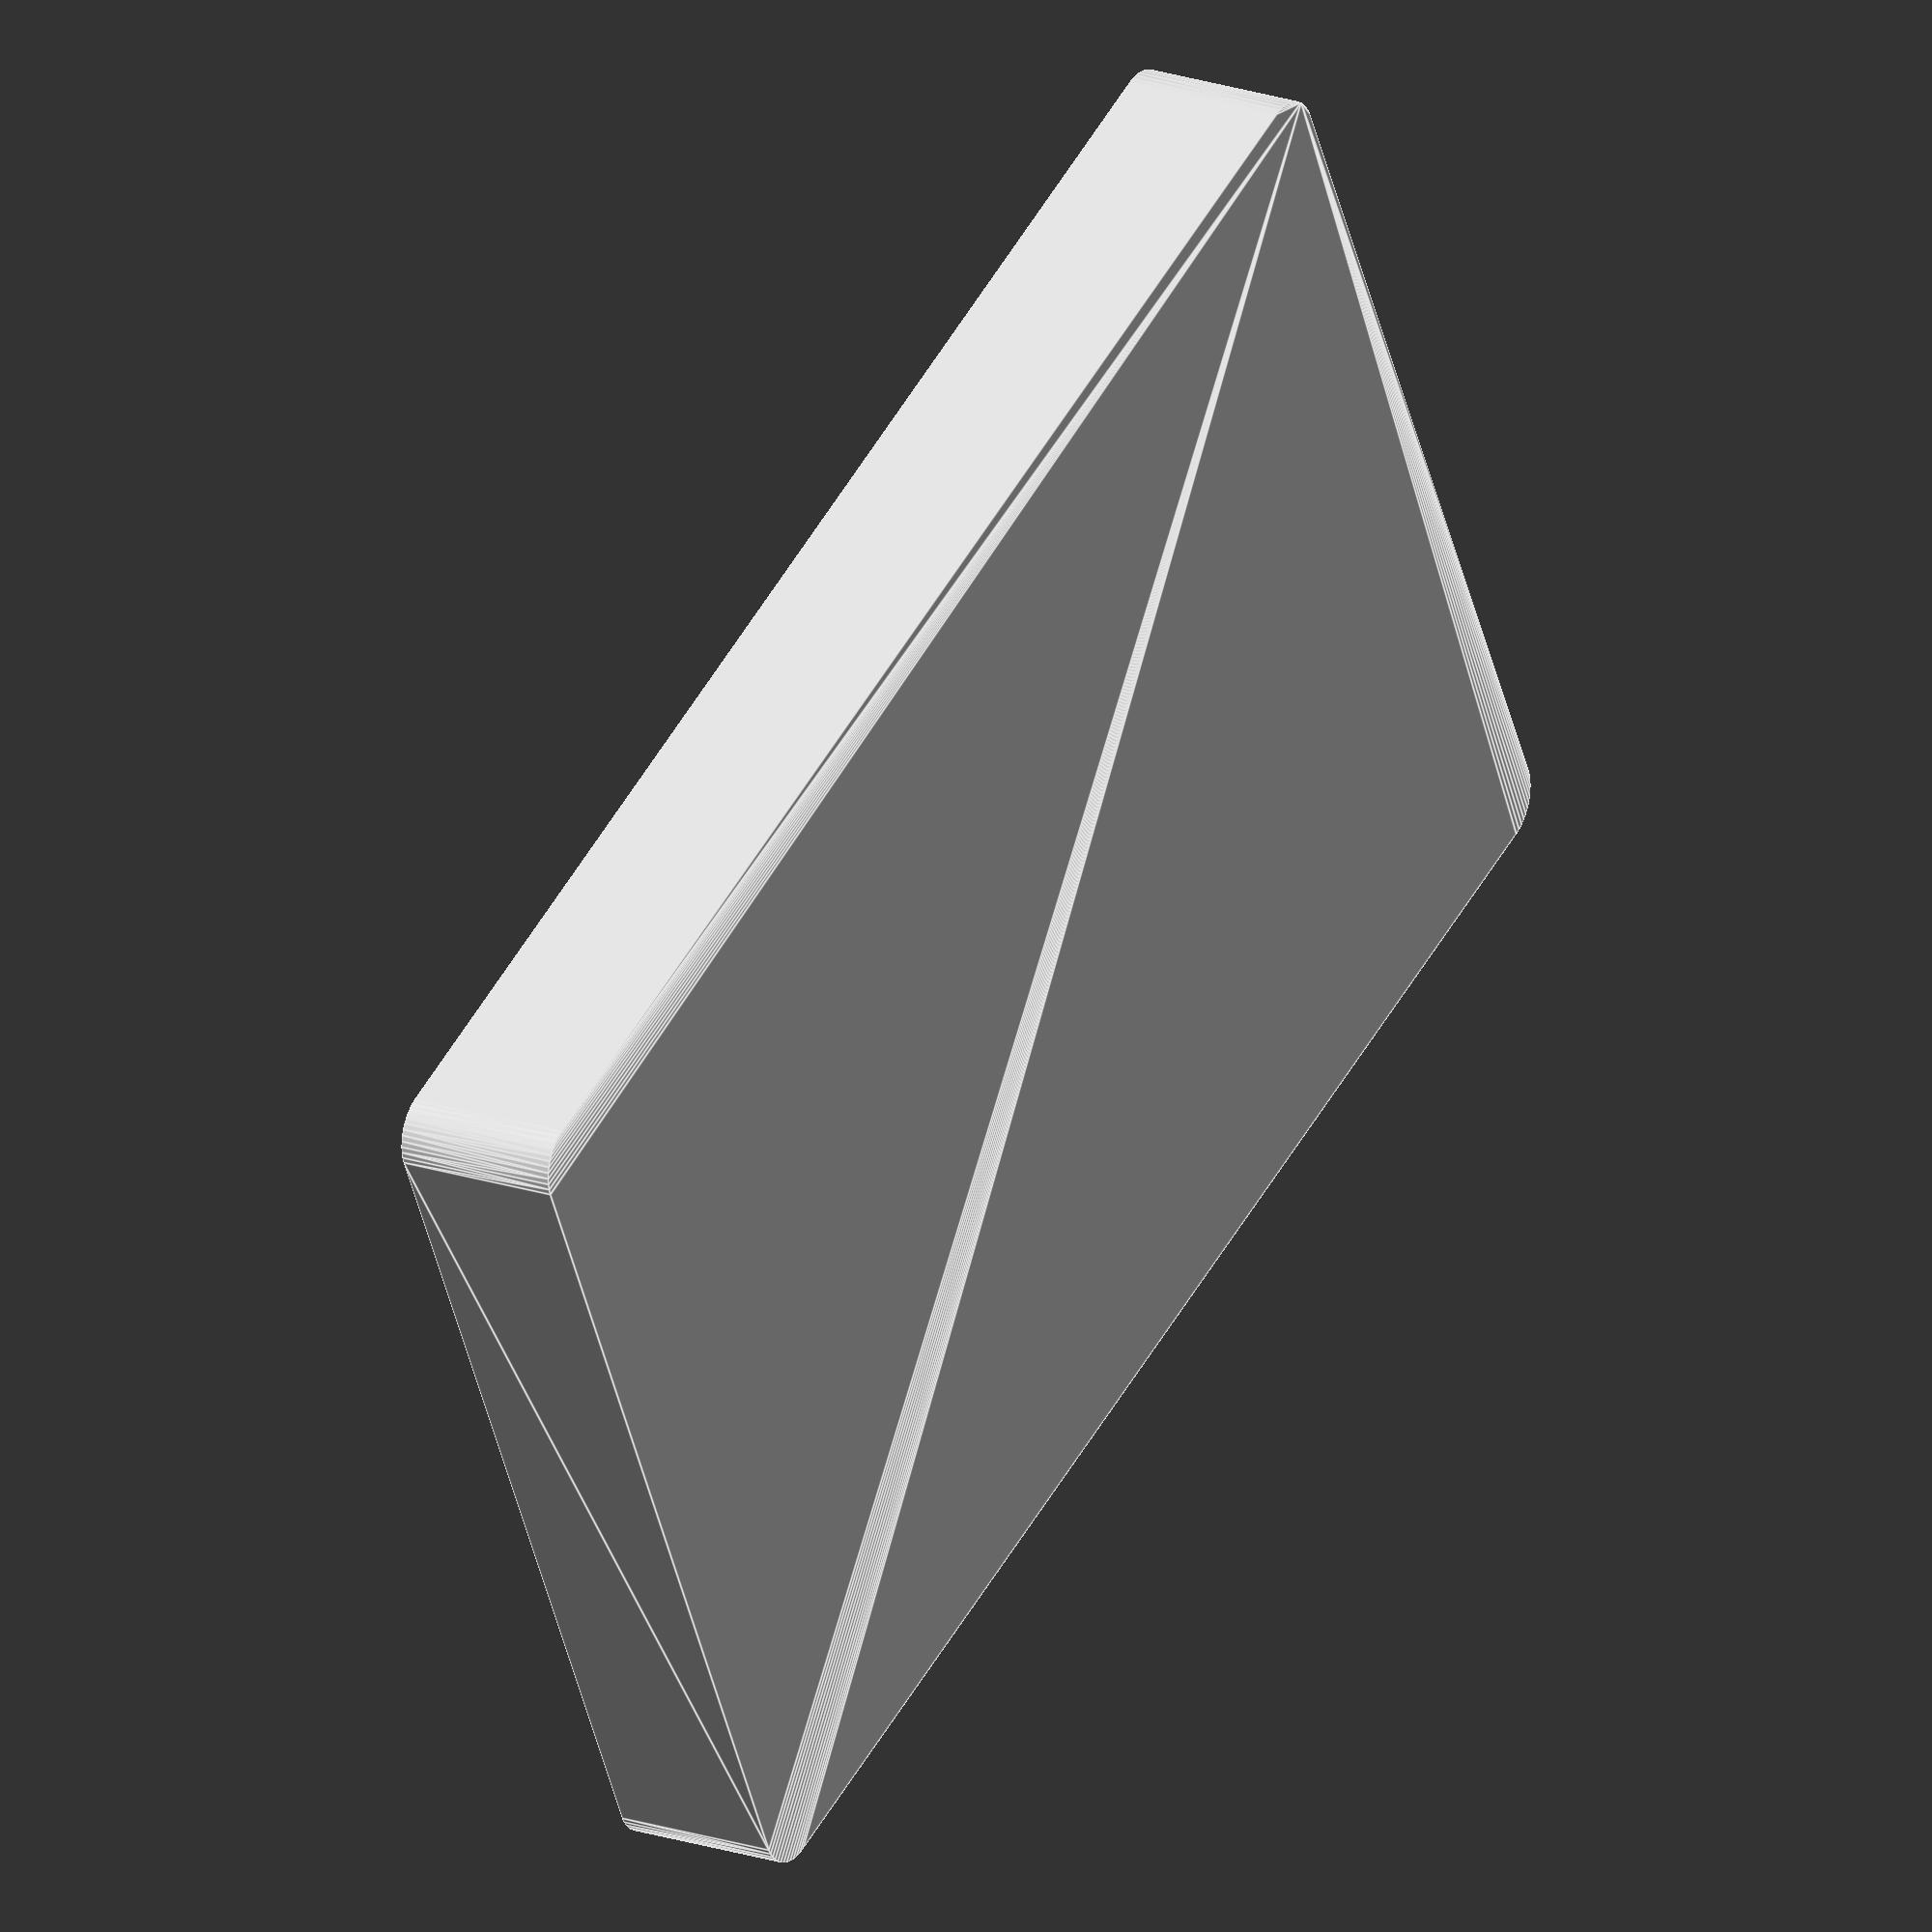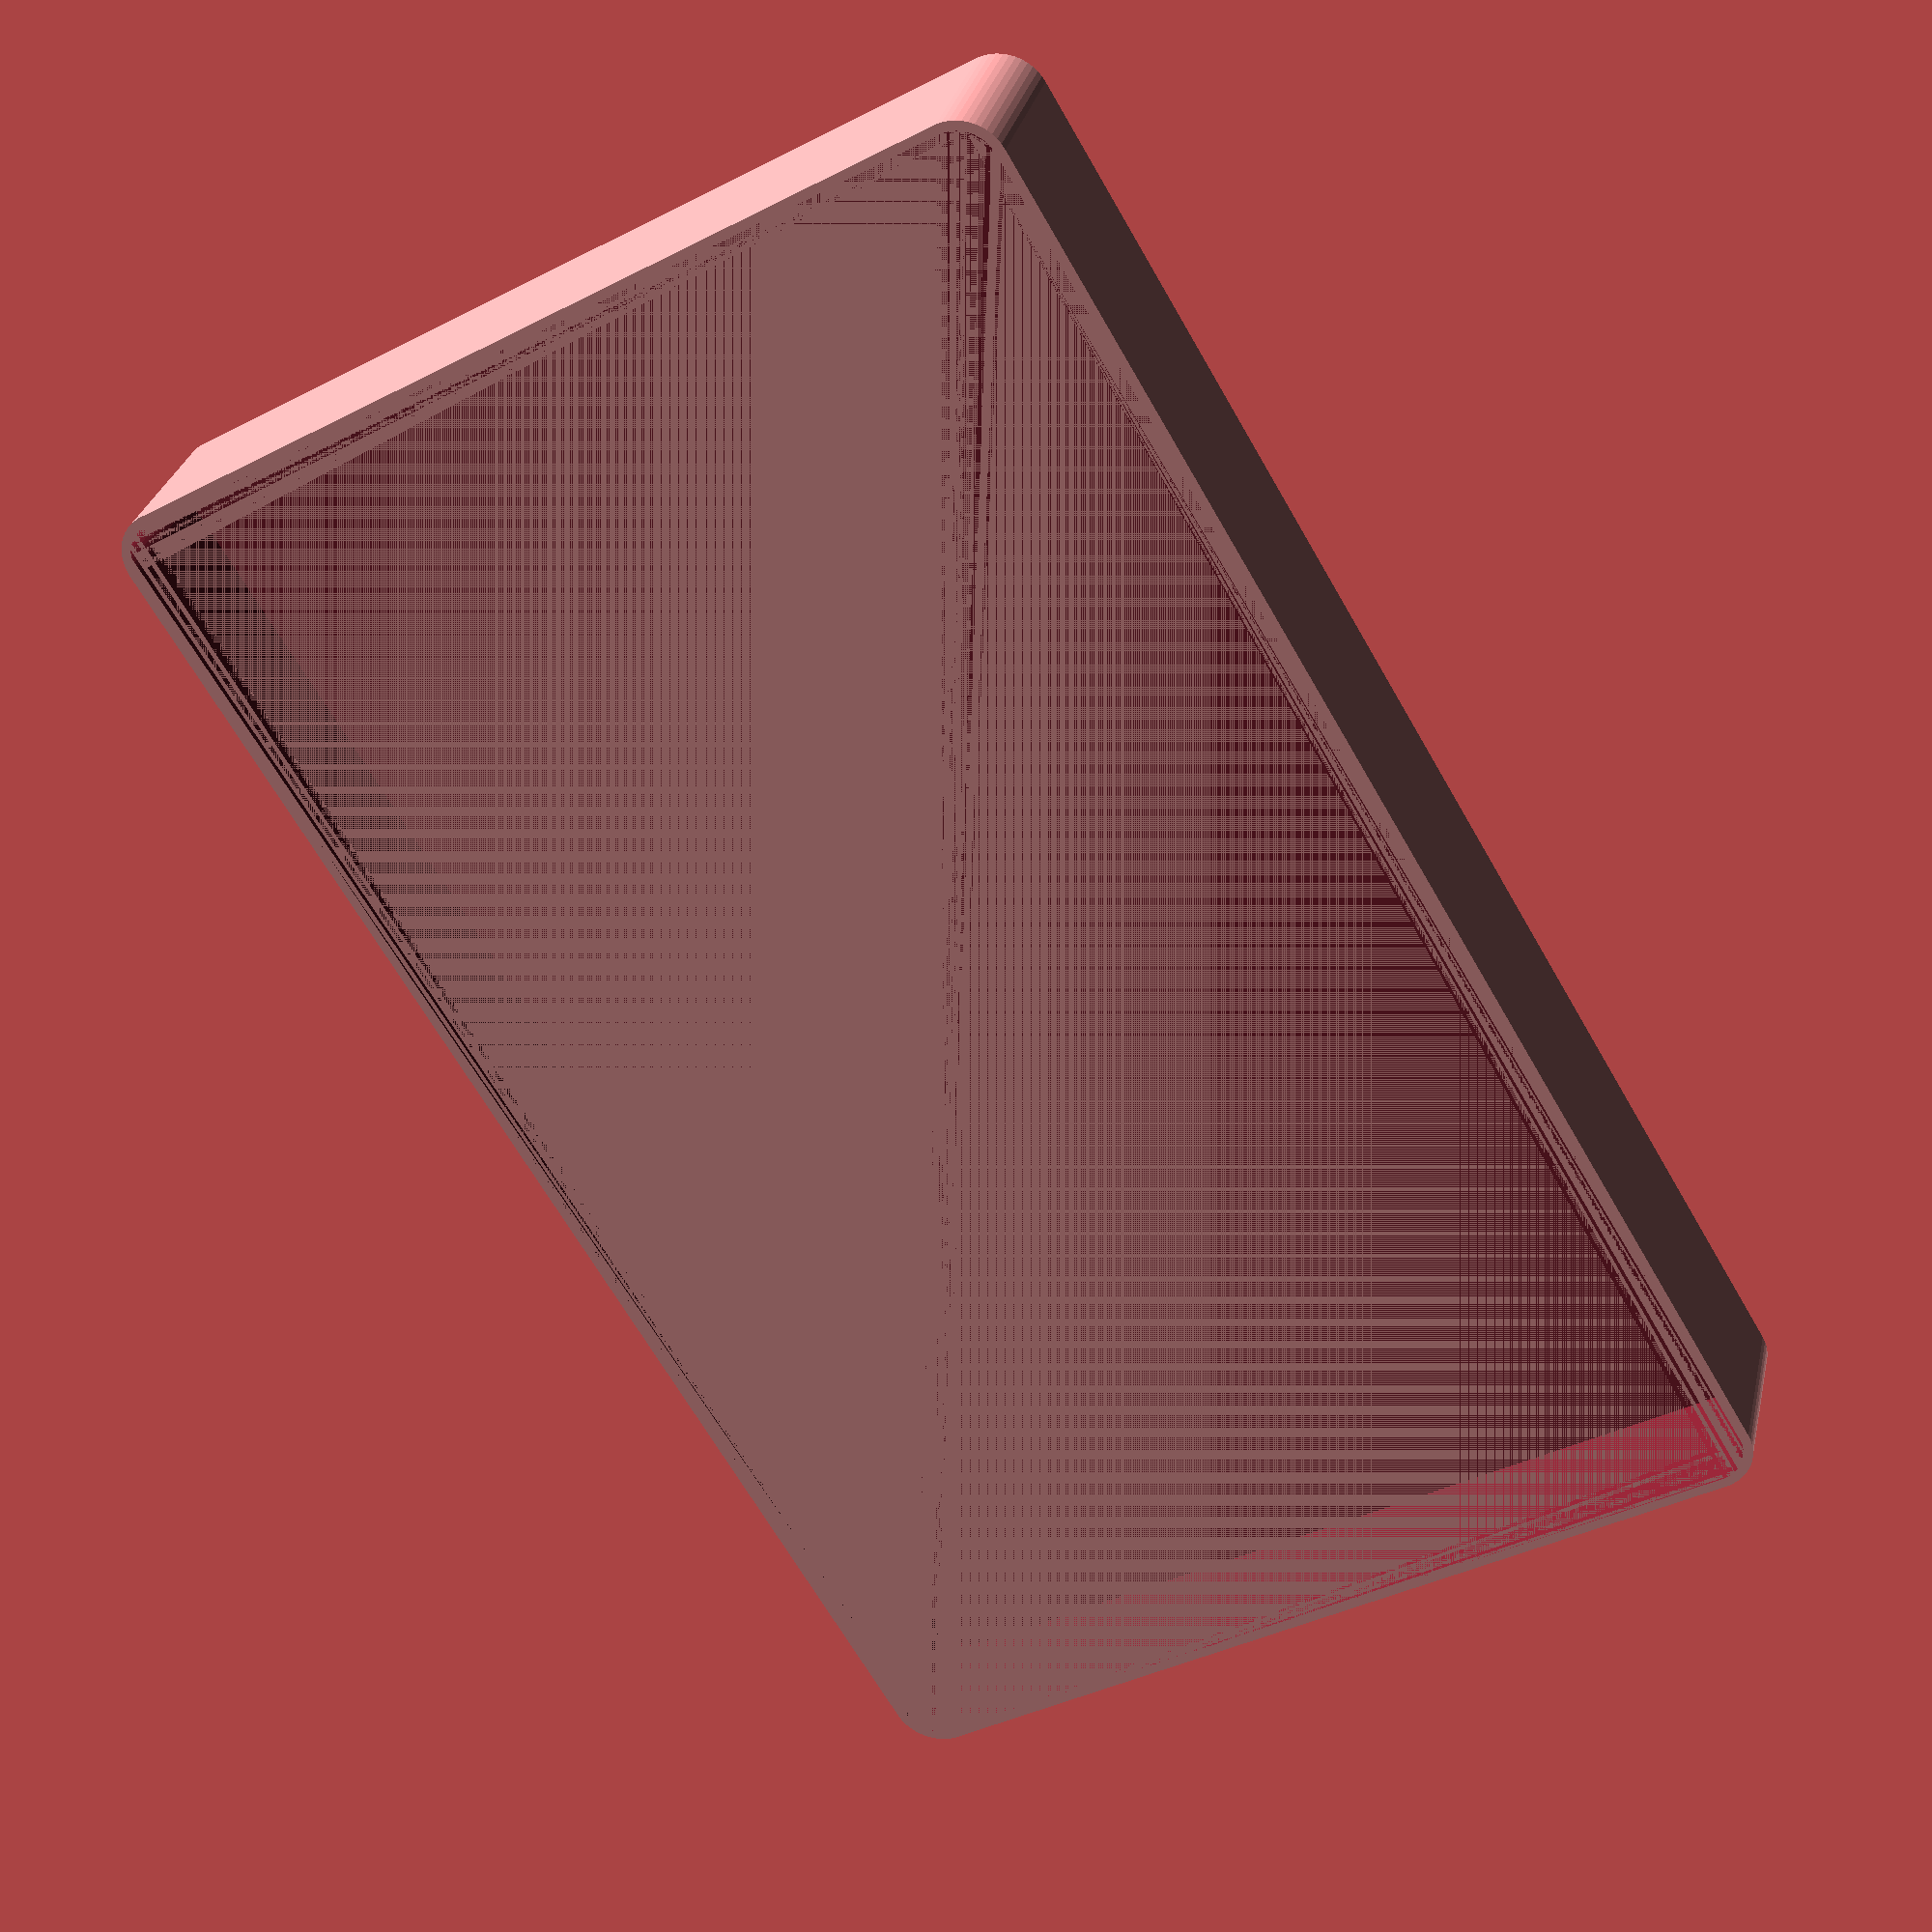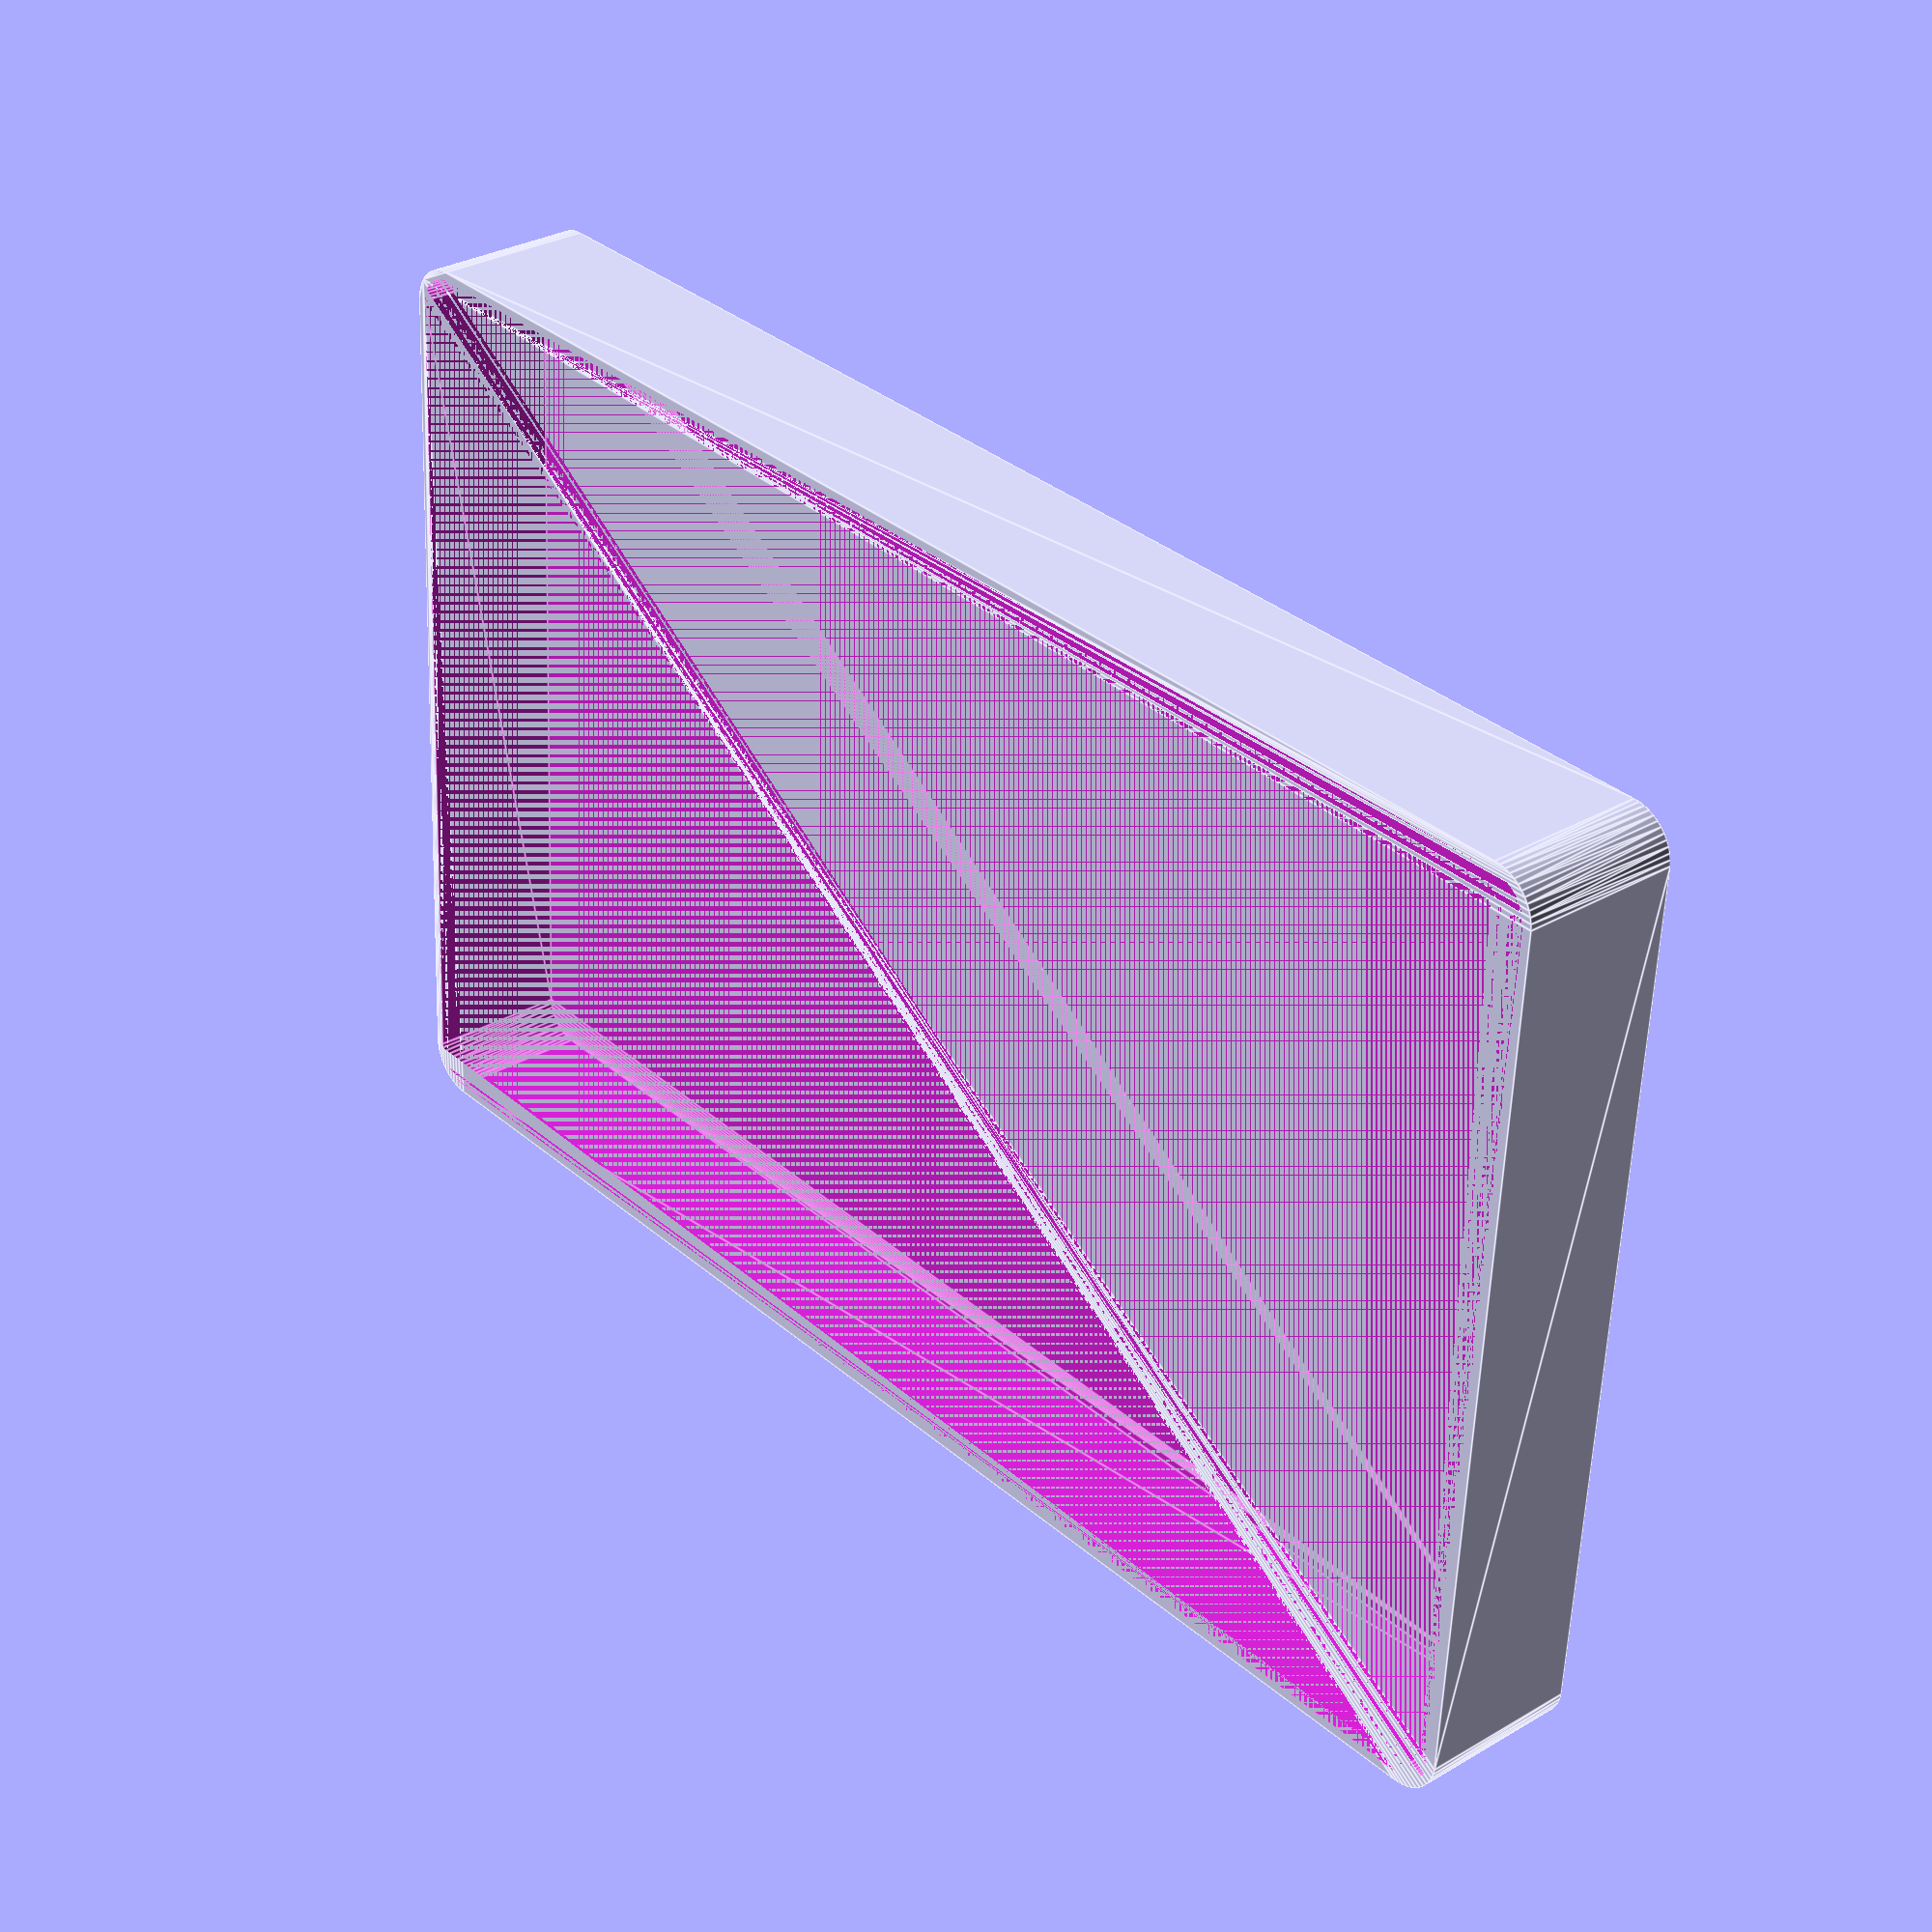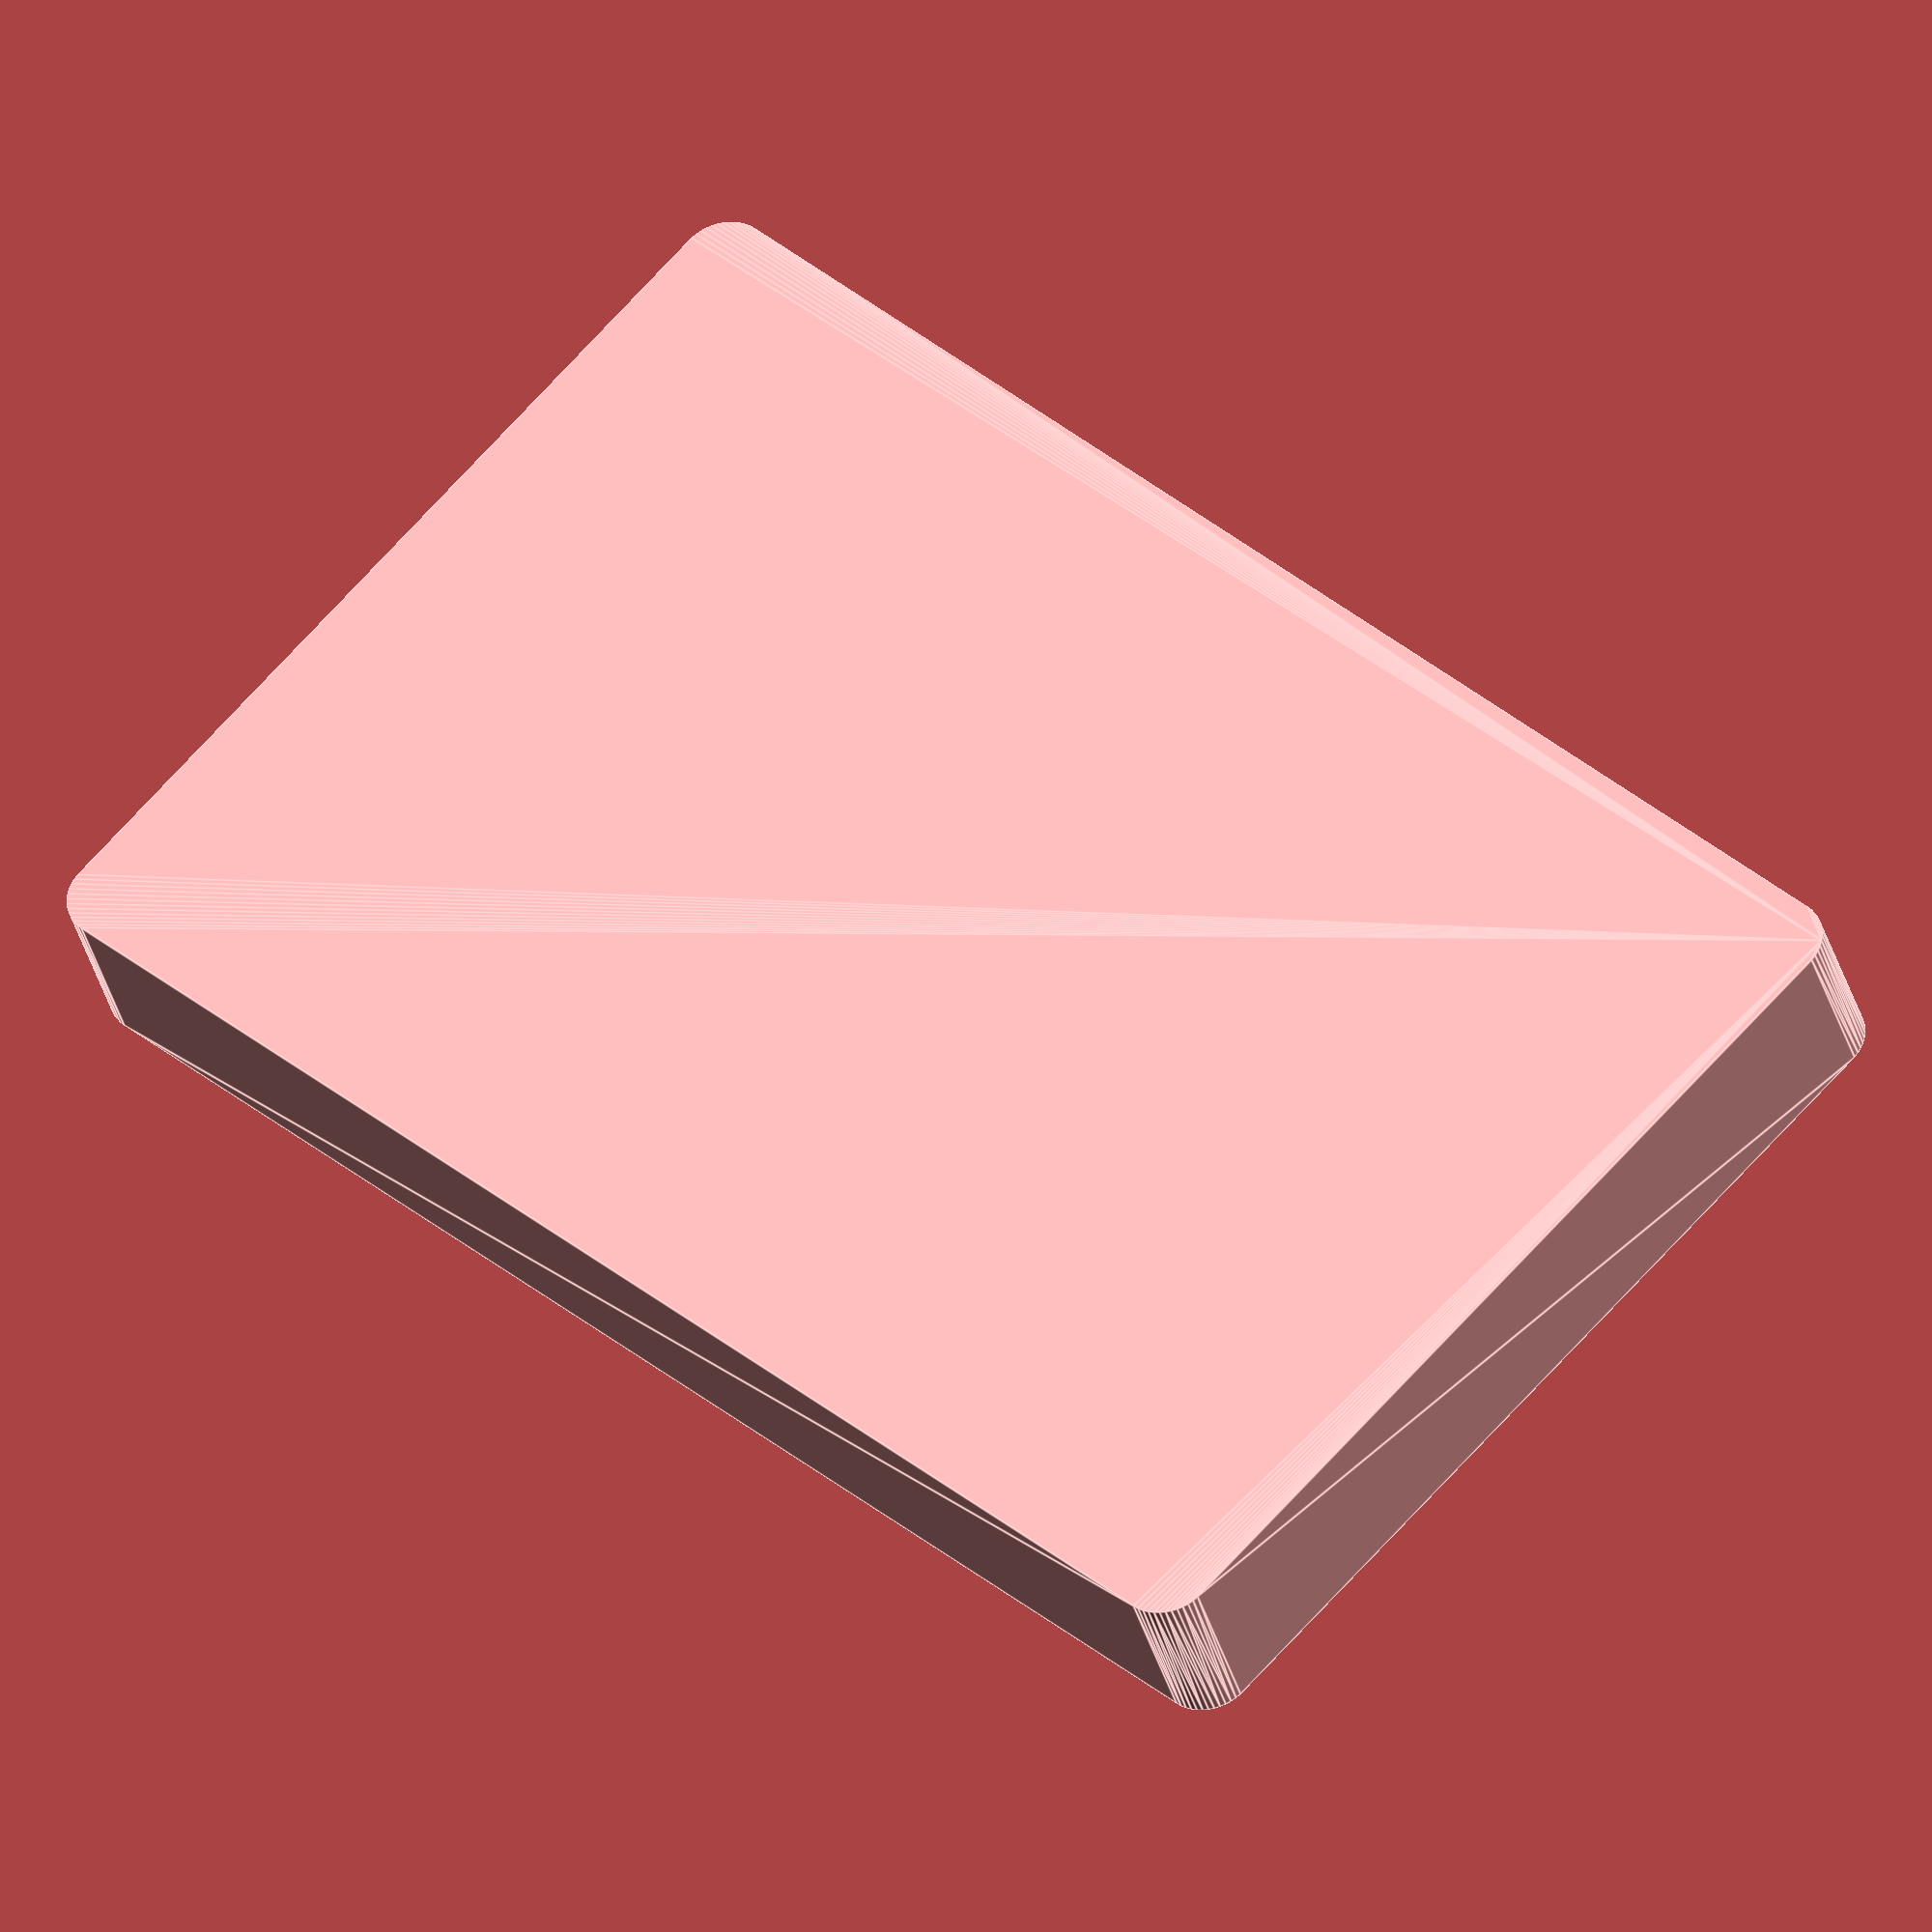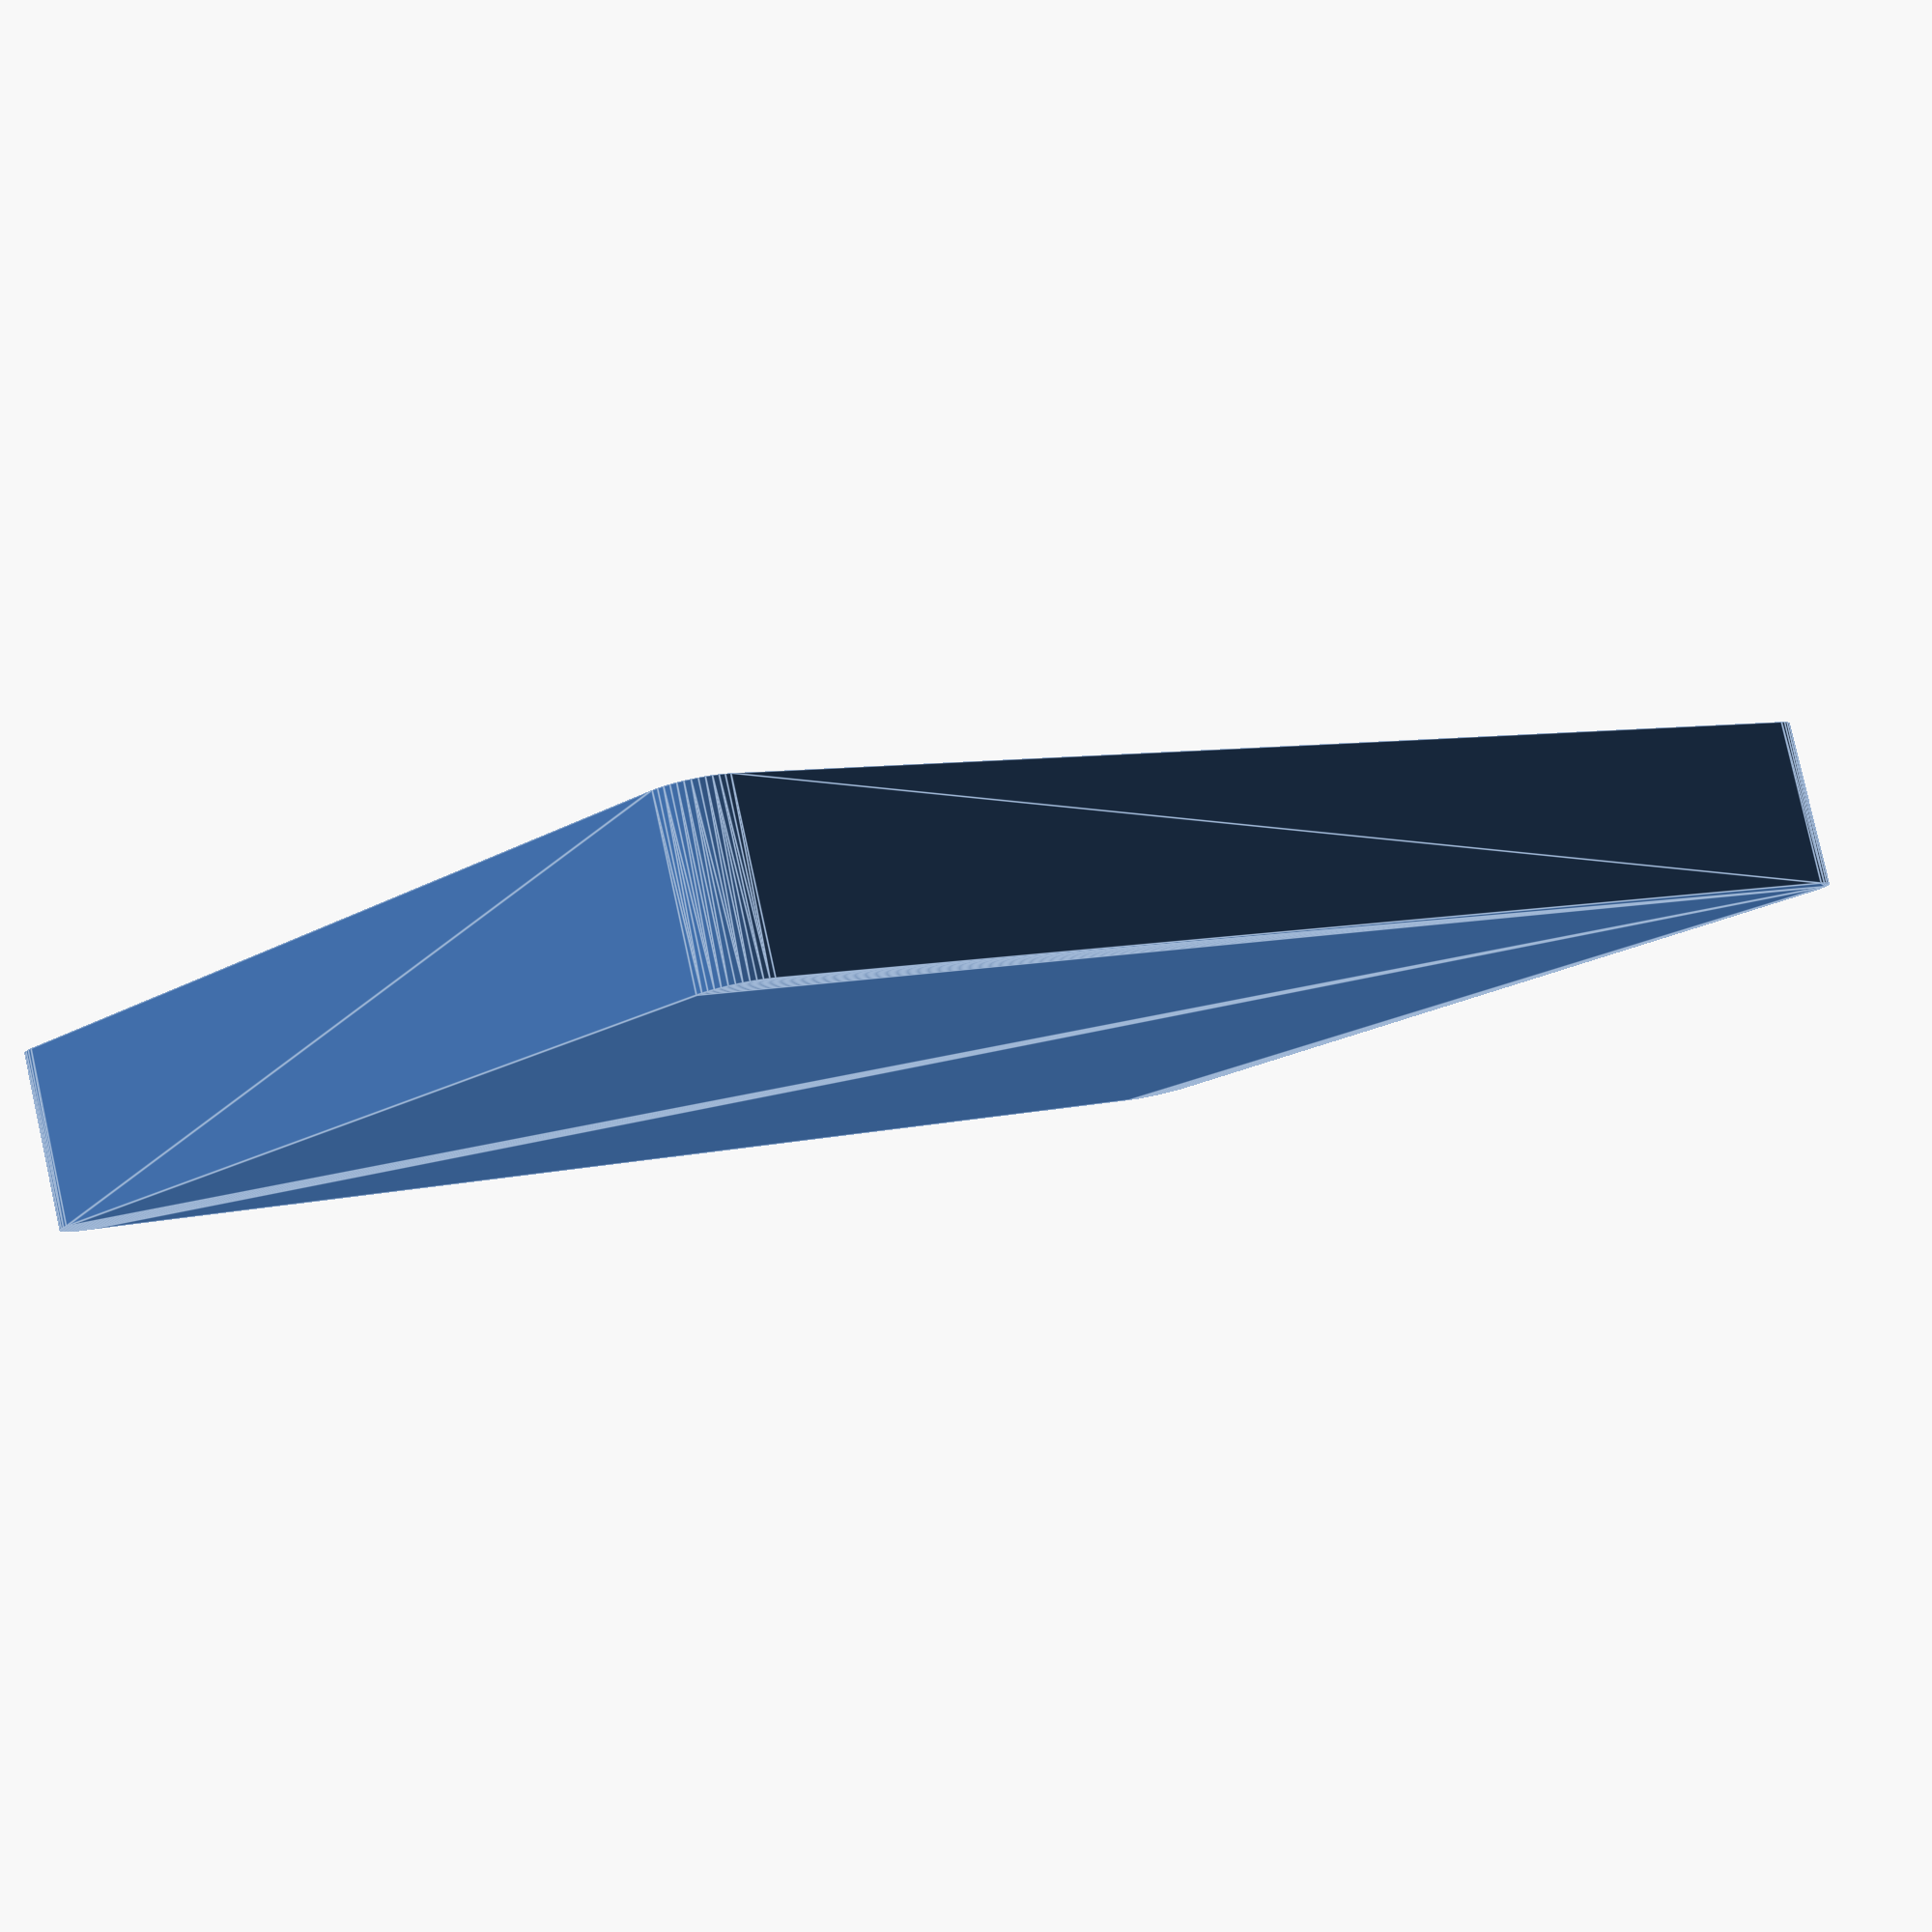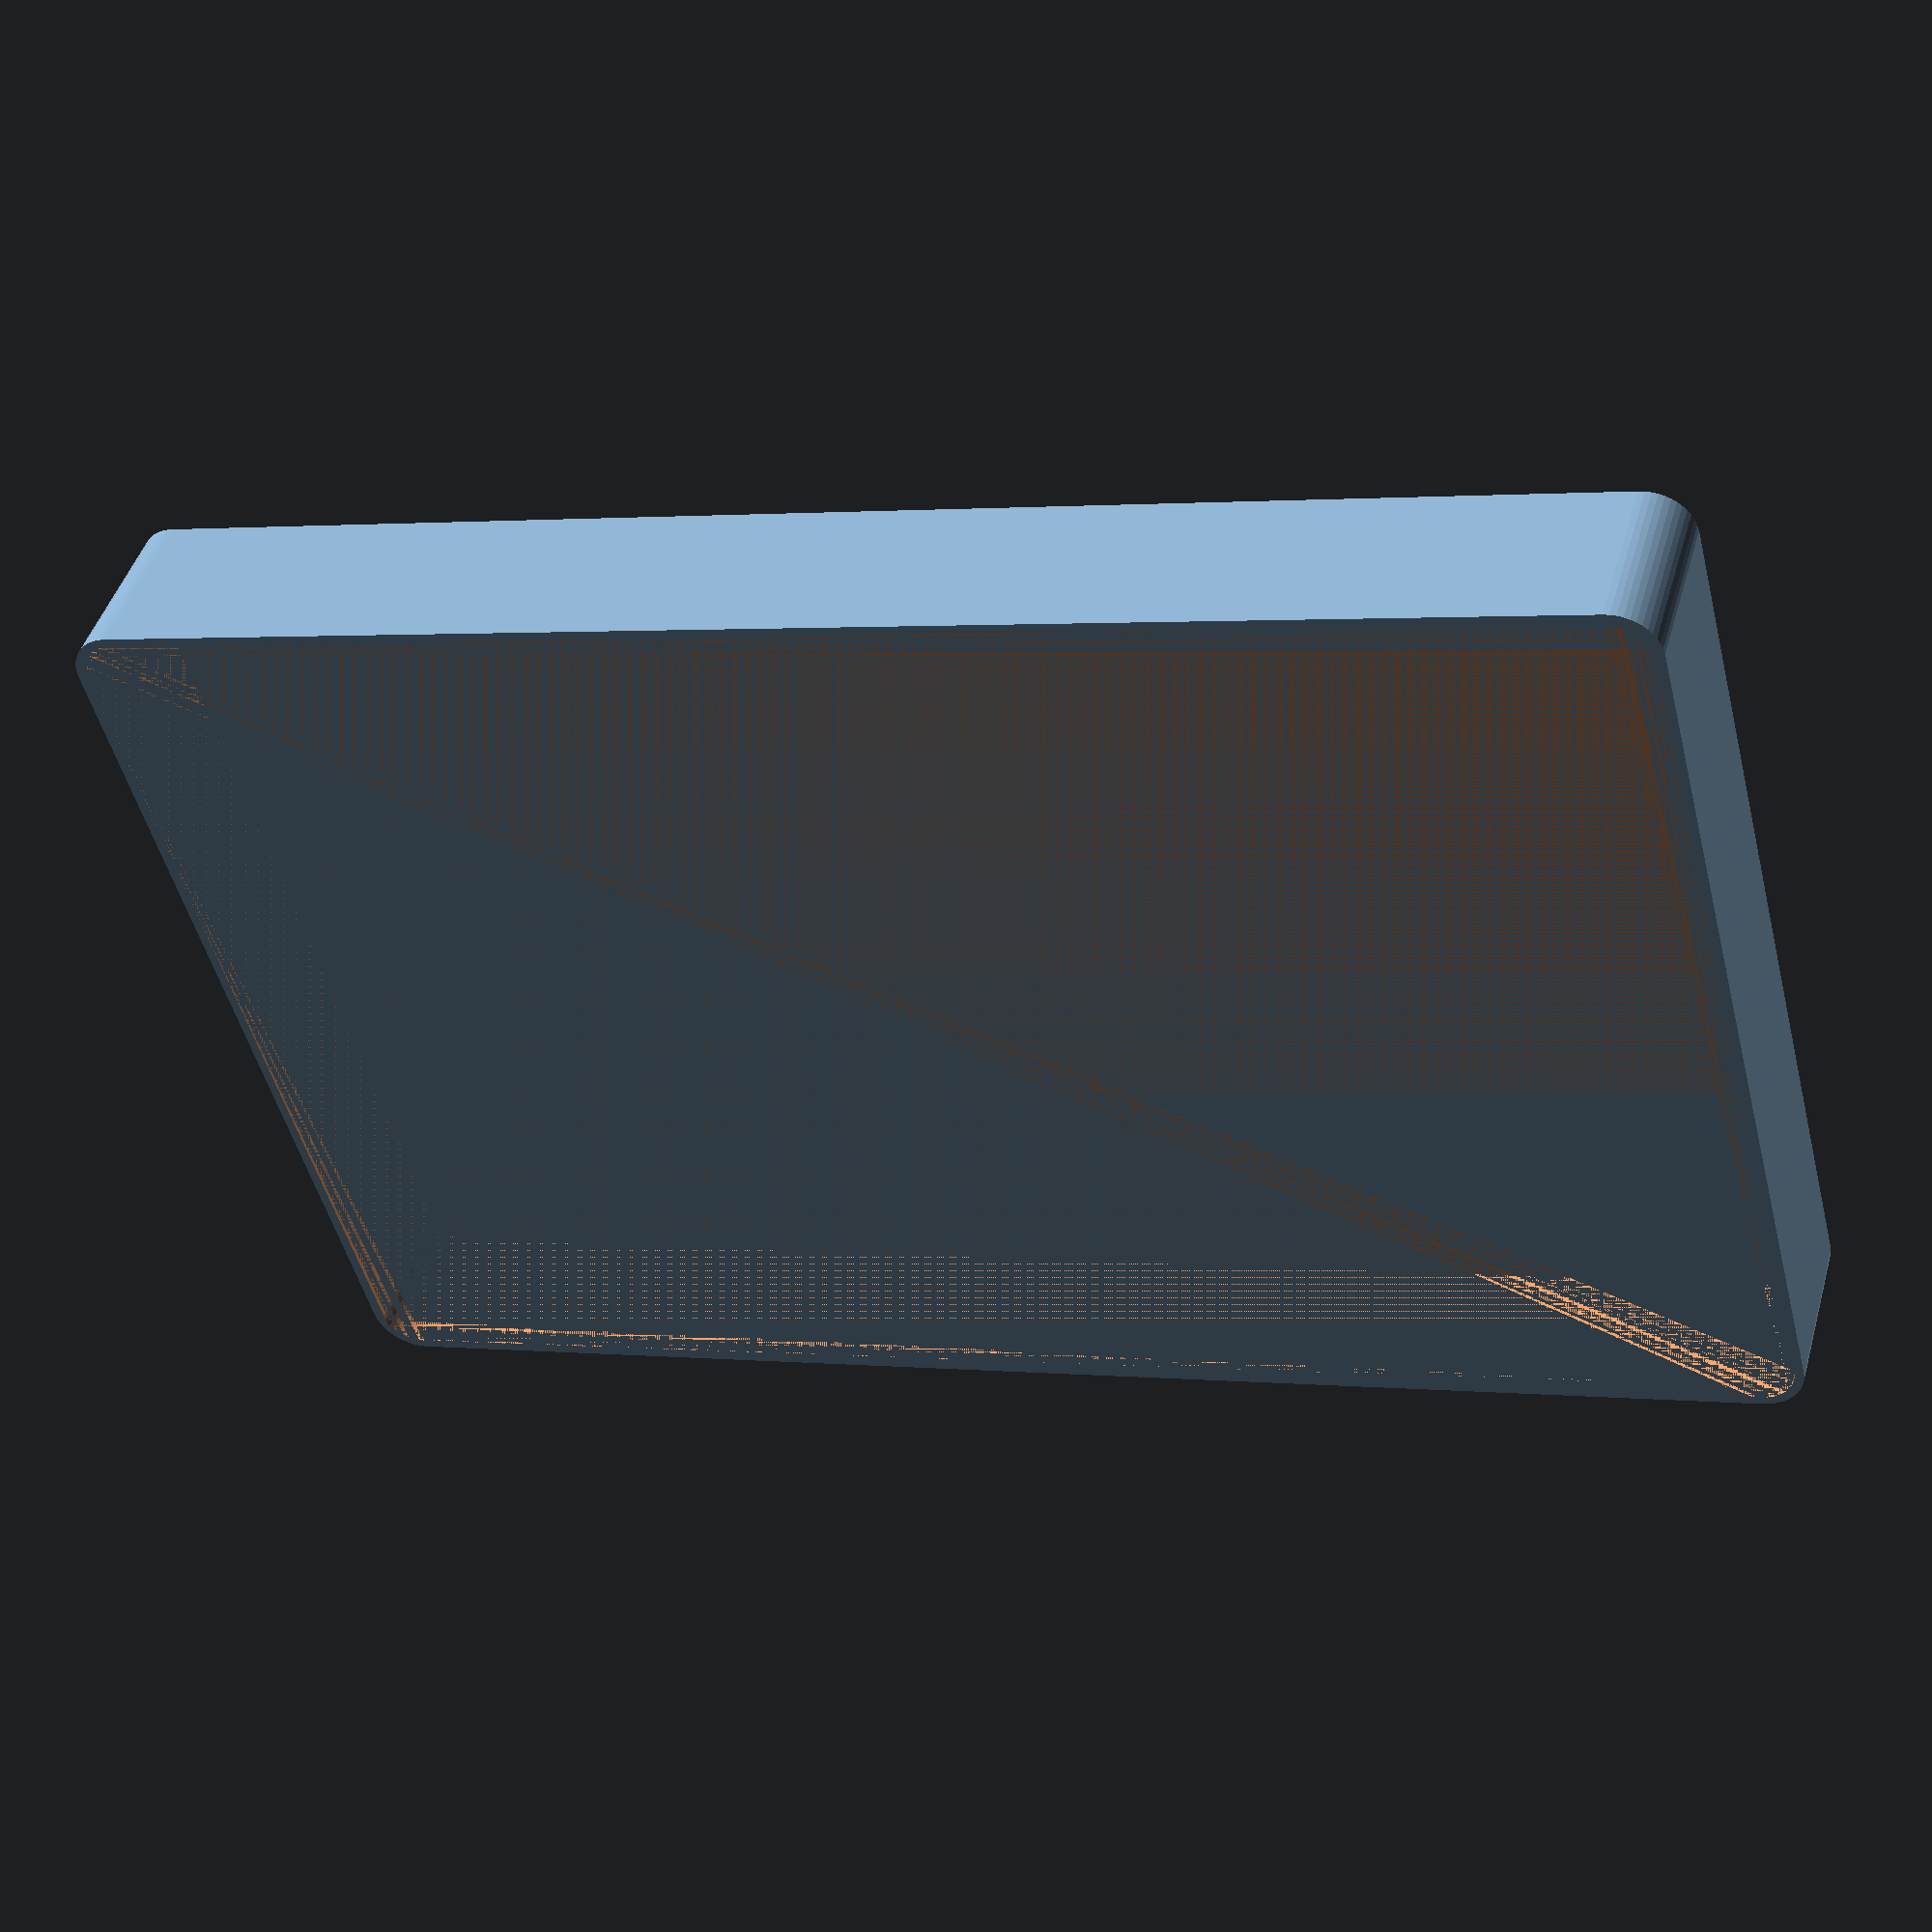
<openscad>
$fn = 50;


difference() {
	union() {
		hull() {
			translate(v = [-47.5000000000, 77.5000000000, 0]) {
				cylinder(h = 18, r = 5);
			}
			translate(v = [47.5000000000, 77.5000000000, 0]) {
				cylinder(h = 18, r = 5);
			}
			translate(v = [-47.5000000000, -77.5000000000, 0]) {
				cylinder(h = 18, r = 5);
			}
			translate(v = [47.5000000000, -77.5000000000, 0]) {
				cylinder(h = 18, r = 5);
			}
		}
	}
	union() {
		translate(v = [0, 0, 2]) {
			hull() {
				translate(v = [-47.5000000000, 77.5000000000, 0]) {
					cylinder(h = 16, r = 4);
				}
				translate(v = [47.5000000000, 77.5000000000, 0]) {
					cylinder(h = 16, r = 4);
				}
				translate(v = [-47.5000000000, -77.5000000000, 0]) {
					cylinder(h = 16, r = 4);
				}
				translate(v = [47.5000000000, -77.5000000000, 0]) {
					cylinder(h = 16, r = 4);
				}
			}
		}
	}
}
</openscad>
<views>
elev=339.8 azim=116.4 roll=122.2 proj=o view=edges
elev=329.2 azim=149.4 roll=12.7 proj=p view=solid
elev=330.5 azim=273.2 roll=49.0 proj=p view=edges
elev=215.6 azim=226.6 roll=345.6 proj=o view=edges
elev=97.3 azim=225.5 roll=12.5 proj=p view=edges
elev=134.9 azim=75.5 roll=164.2 proj=p view=wireframe
</views>
